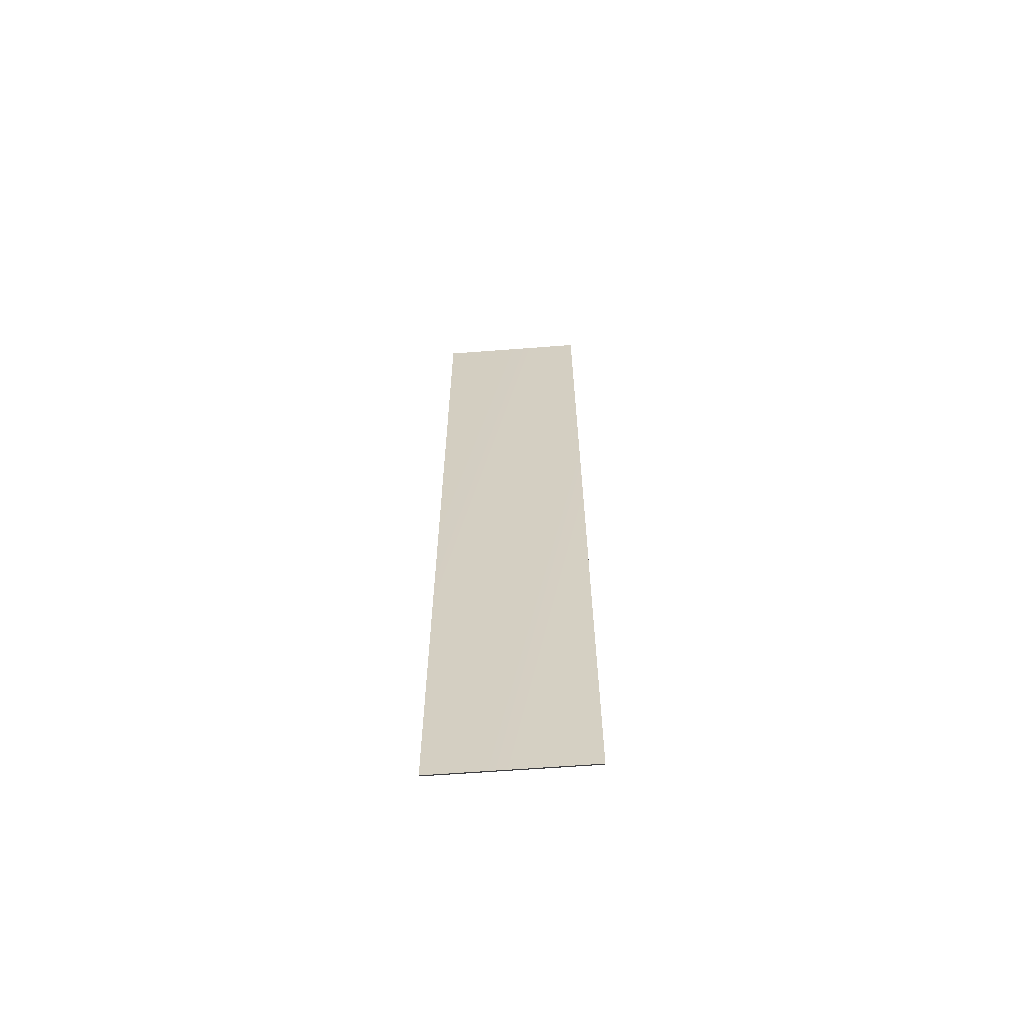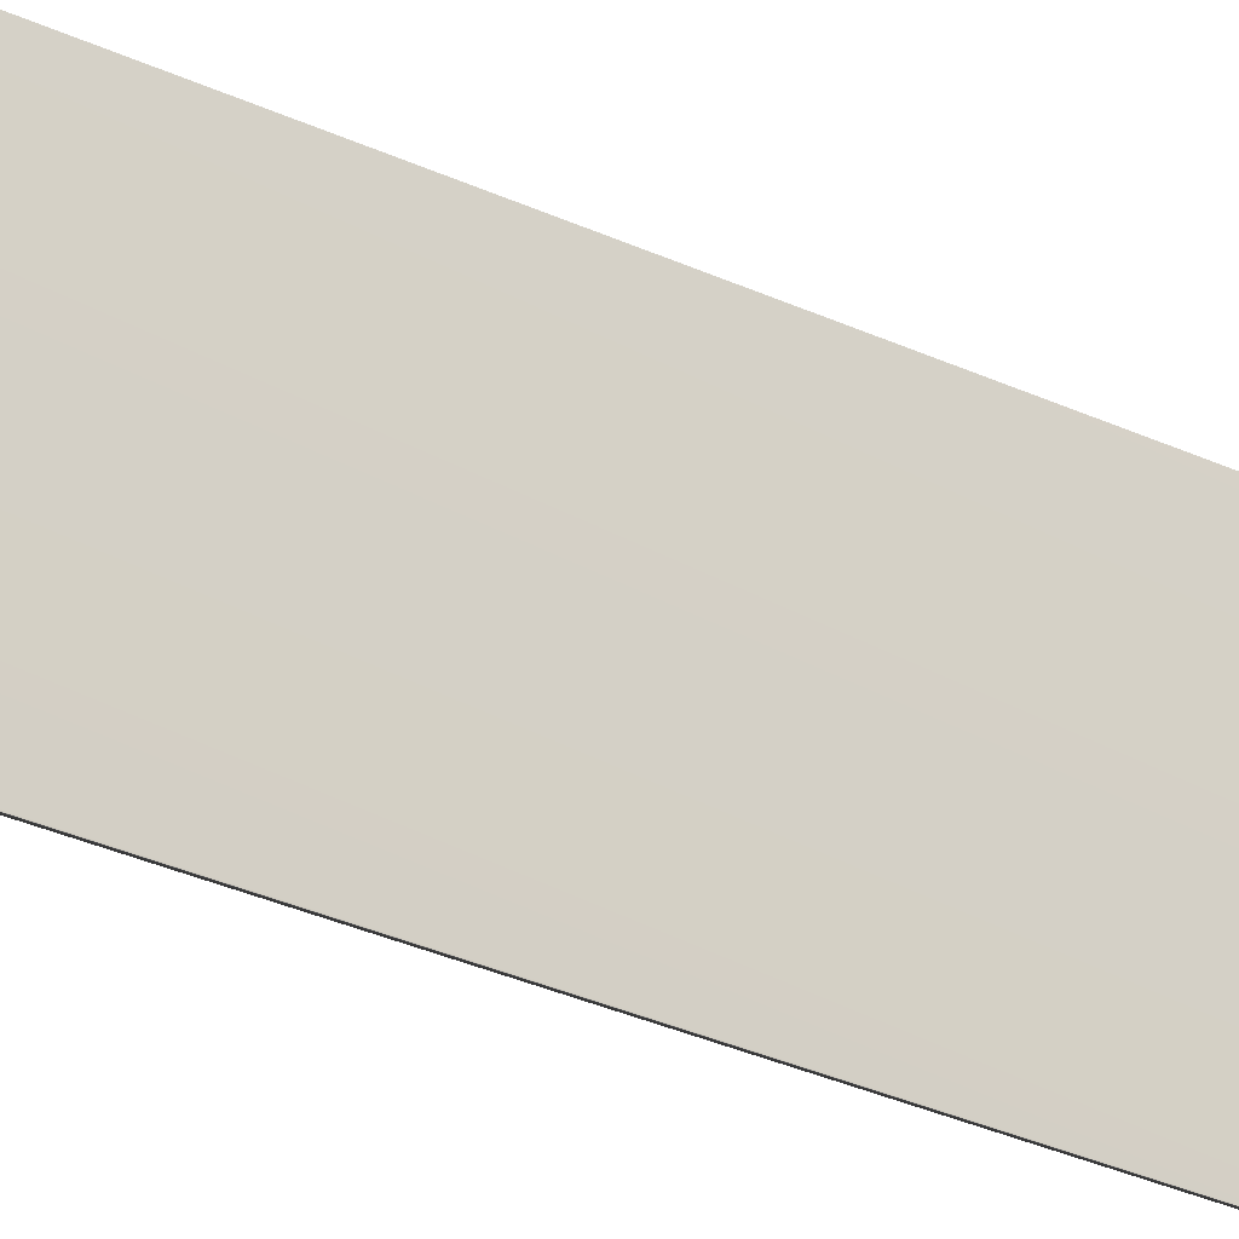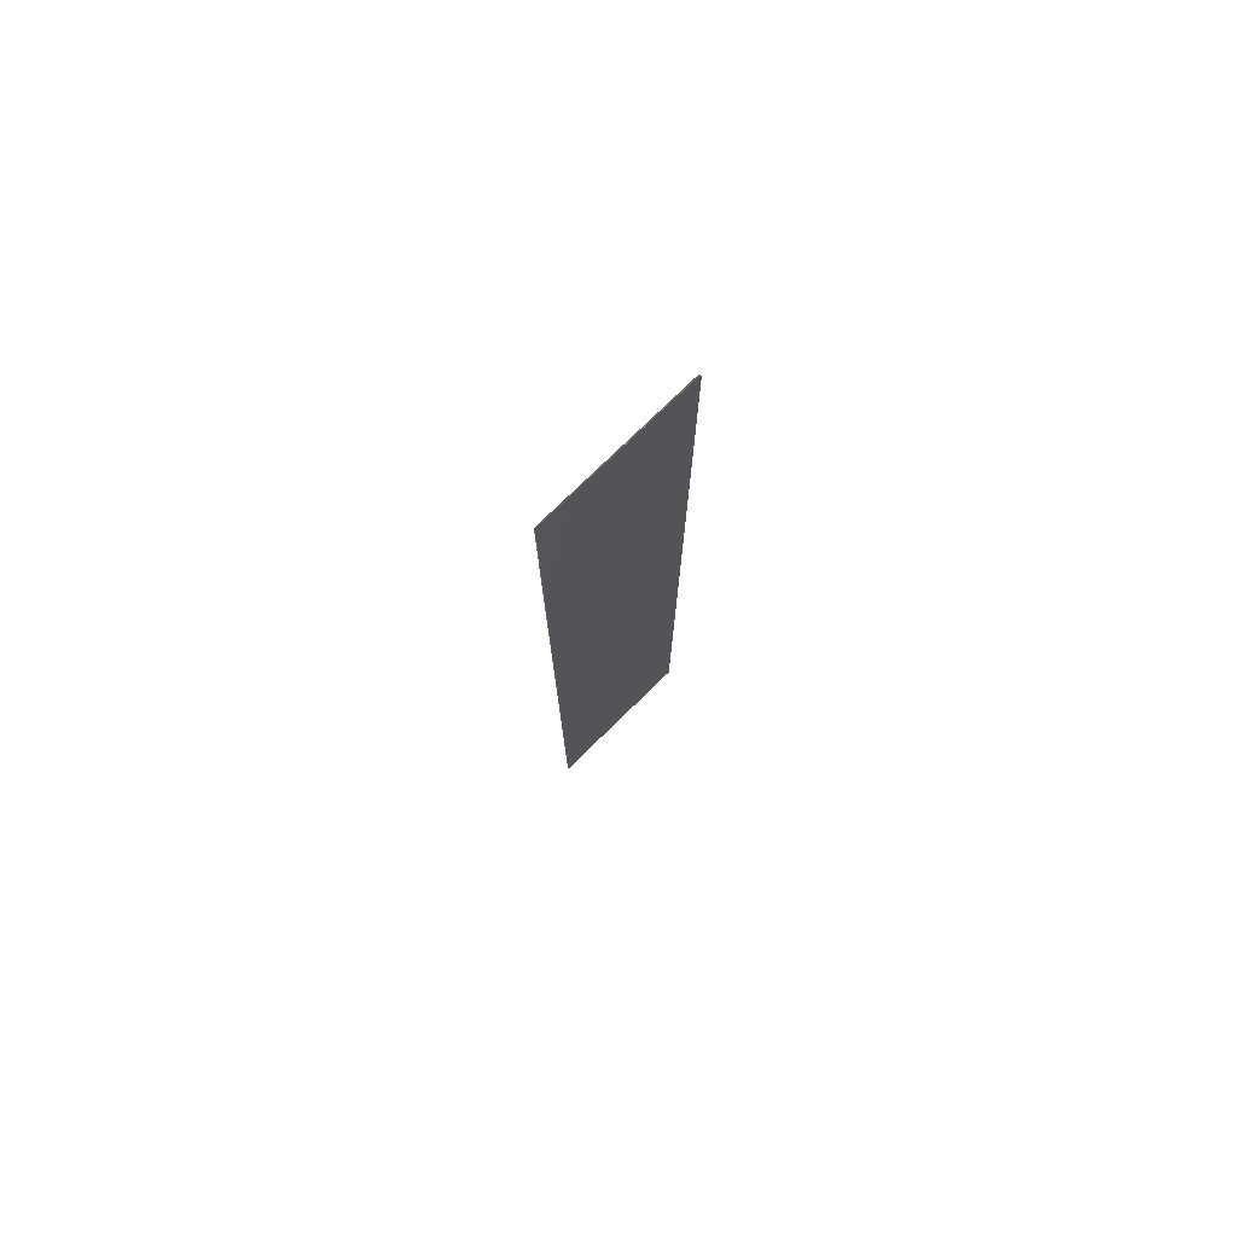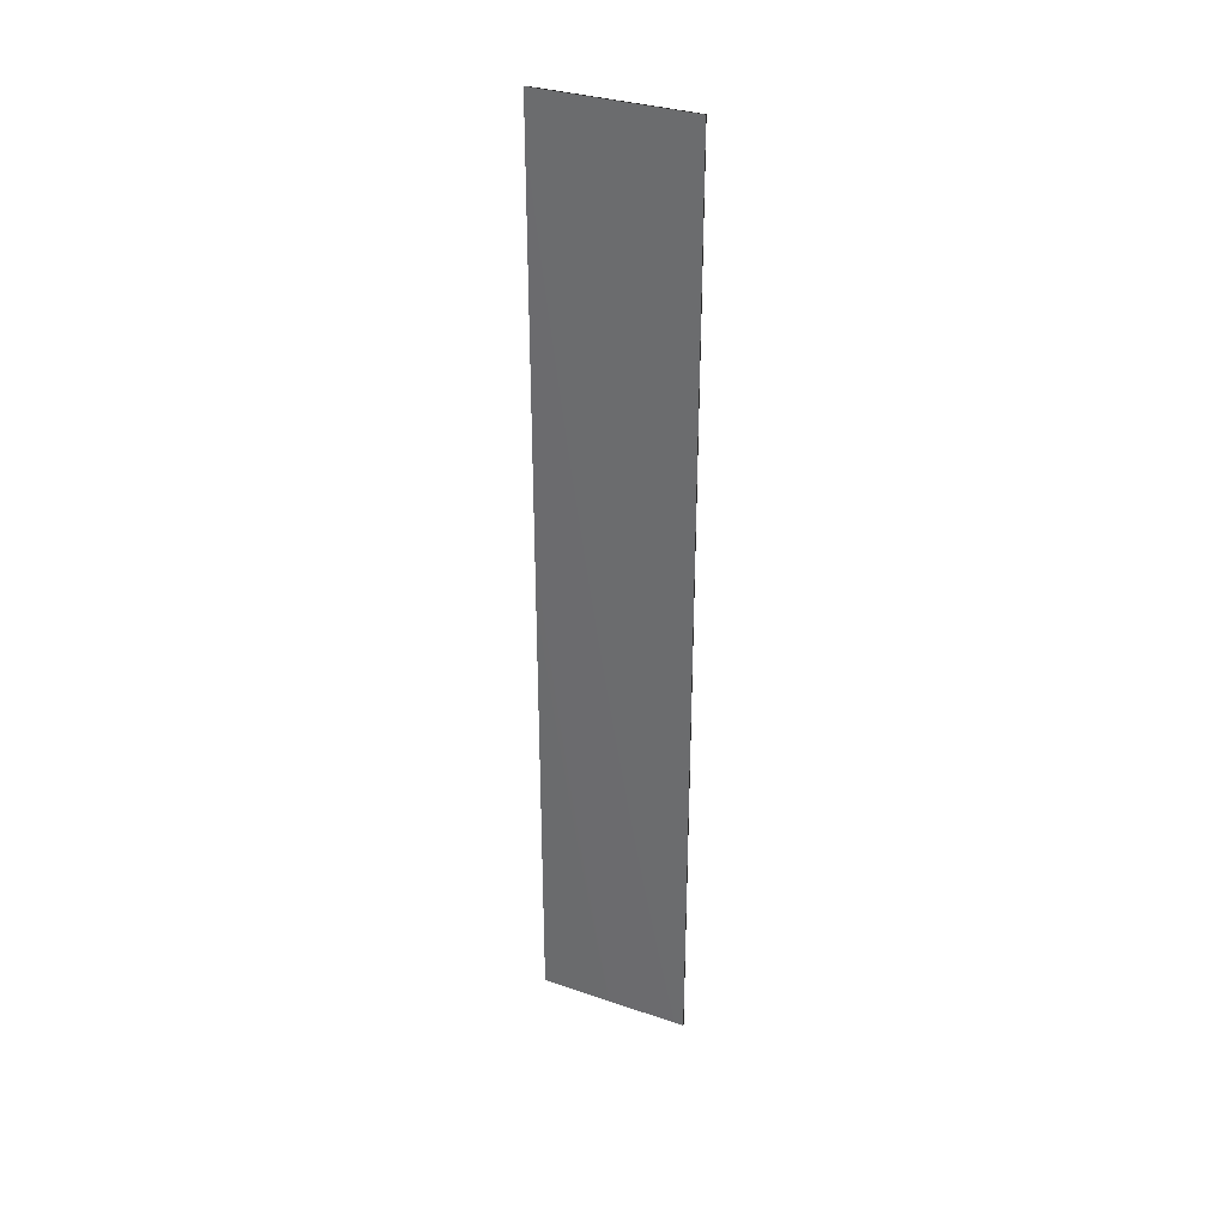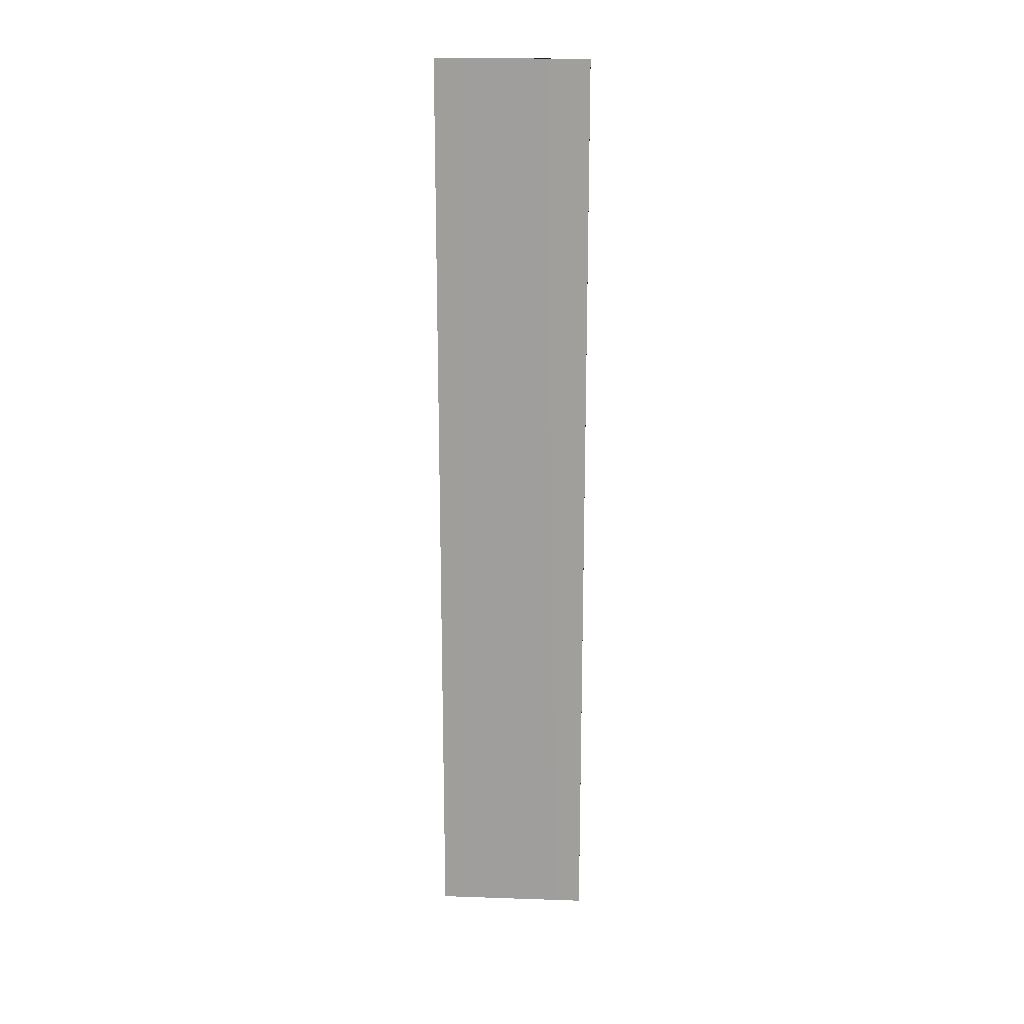
<metadata>
{"format":"obj","ext":"obj","renderer":"f3d","projection":"perspective","resolution":1024,"background":"white","views":[{"elev":-63.1,"azim":-85.6,"up":"+Y"},{"elev":-25.9,"azim":51.6,"up":"+Z"},{"elev":76.3,"azim":45.6,"up":"+Y"},{"elev":32.9,"azim":-64.8,"up":"+Y"},{"elev":18.4,"azim":-86.3,"up":"+Y"}]}
</metadata>
<code>
v 13.79 33.75 13.41
v 13.79 24.75 13.41
v 13.81 33.75 13.41
v 13.81 24.75 13.41
v 13.81 24.75 11.93
v 13.81 33.75 11.93
v 13.79 33.75 11.93
v 13.79 24.75 11.93
f 1 2 3
f 3 2 4
f 5 6 4
f 4 6 3
f 7 1 6
f 6 1 3
f 2 8 4
f 4 8 5
f 2 1 8
f 8 1 7
f 8 7 5
f 5 7 6

</code>
